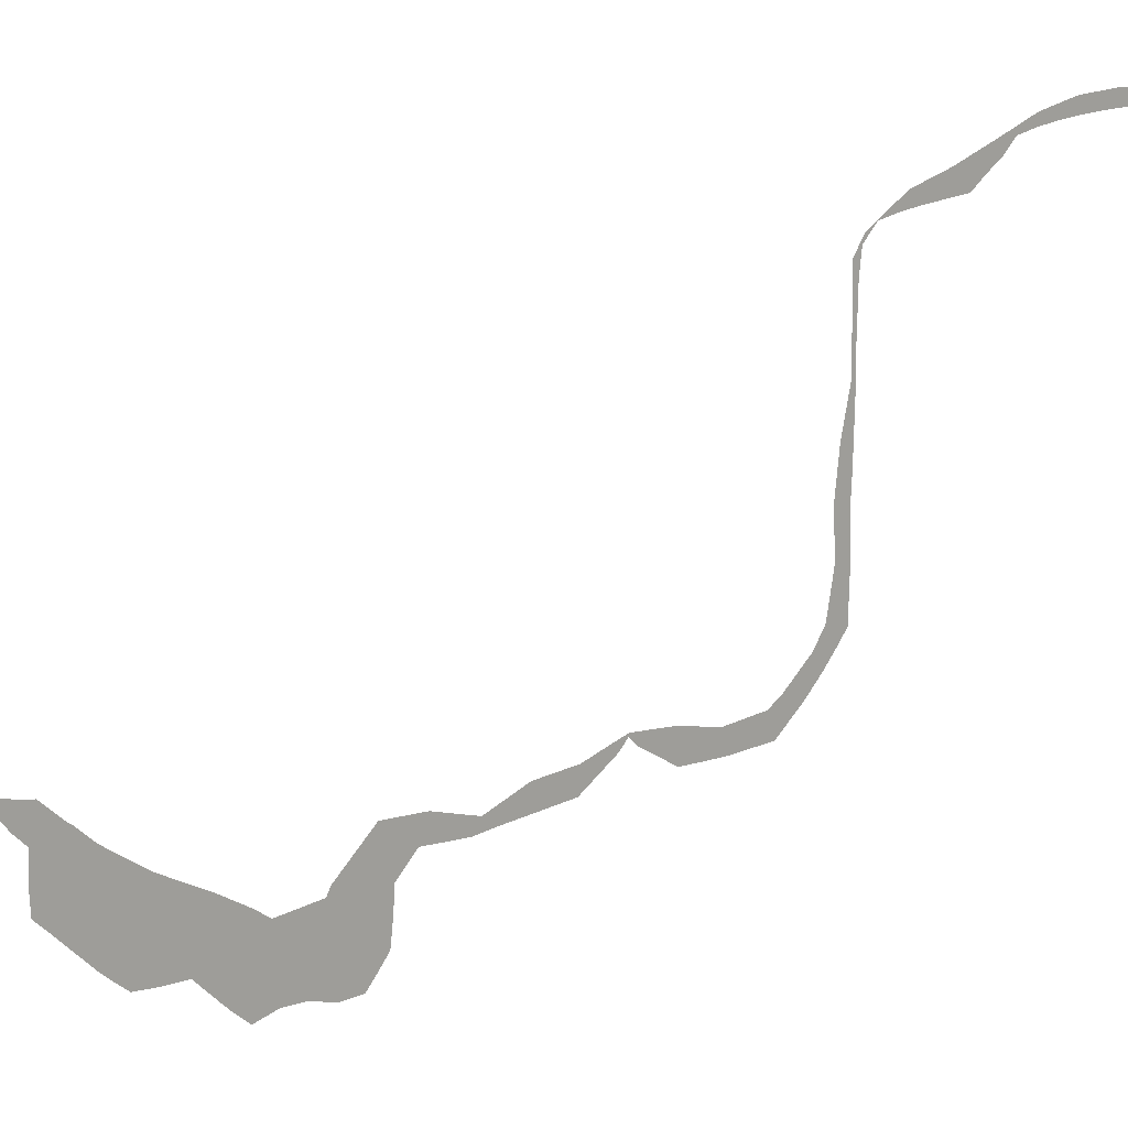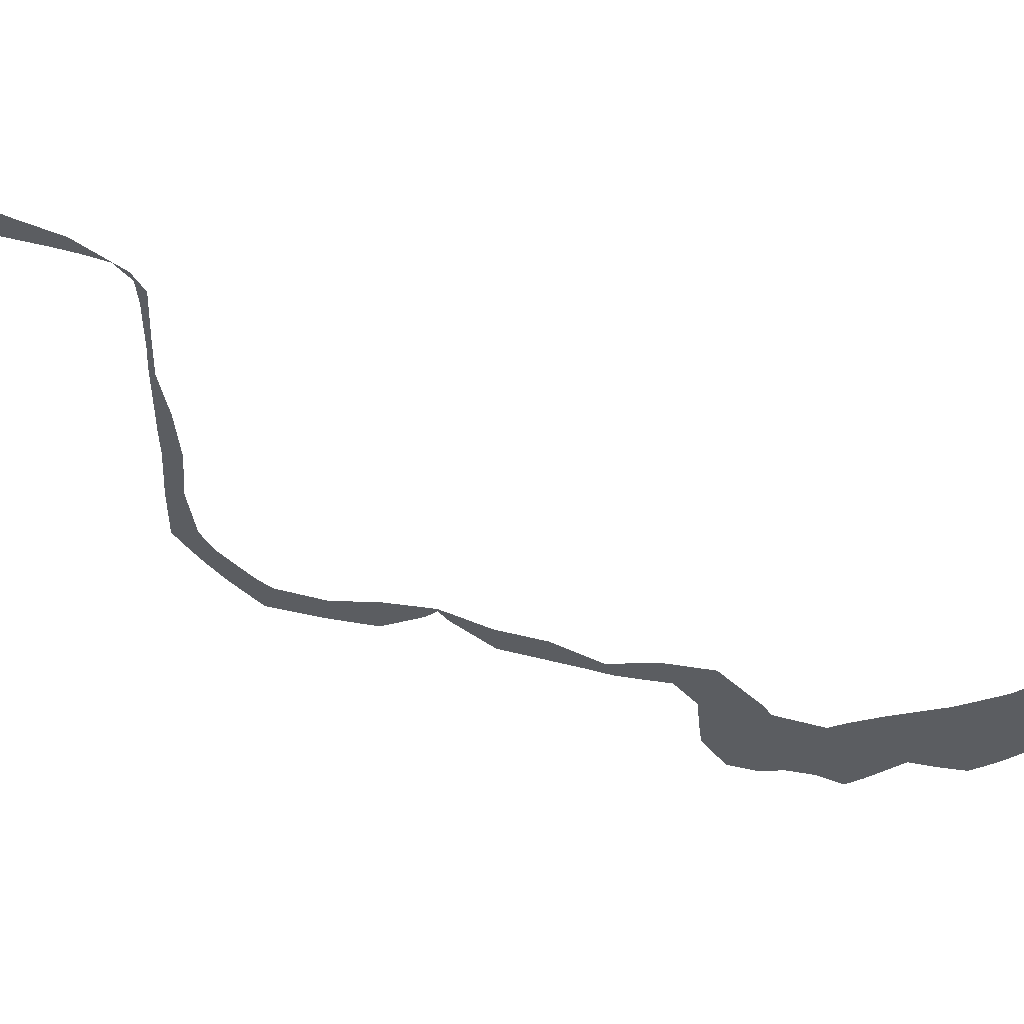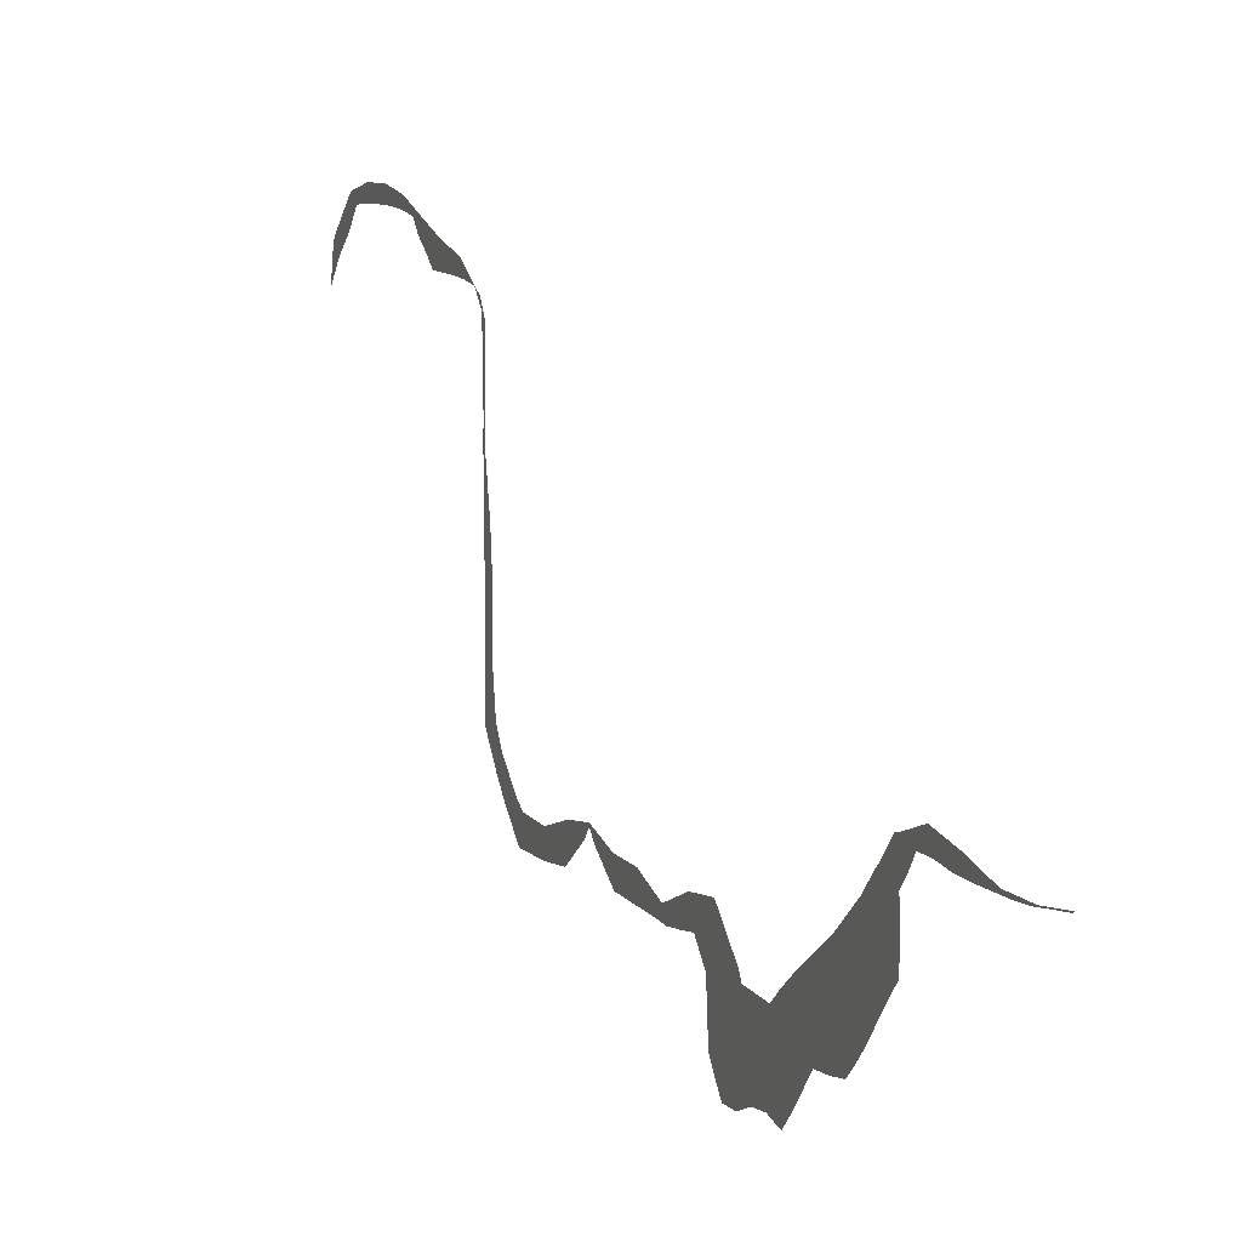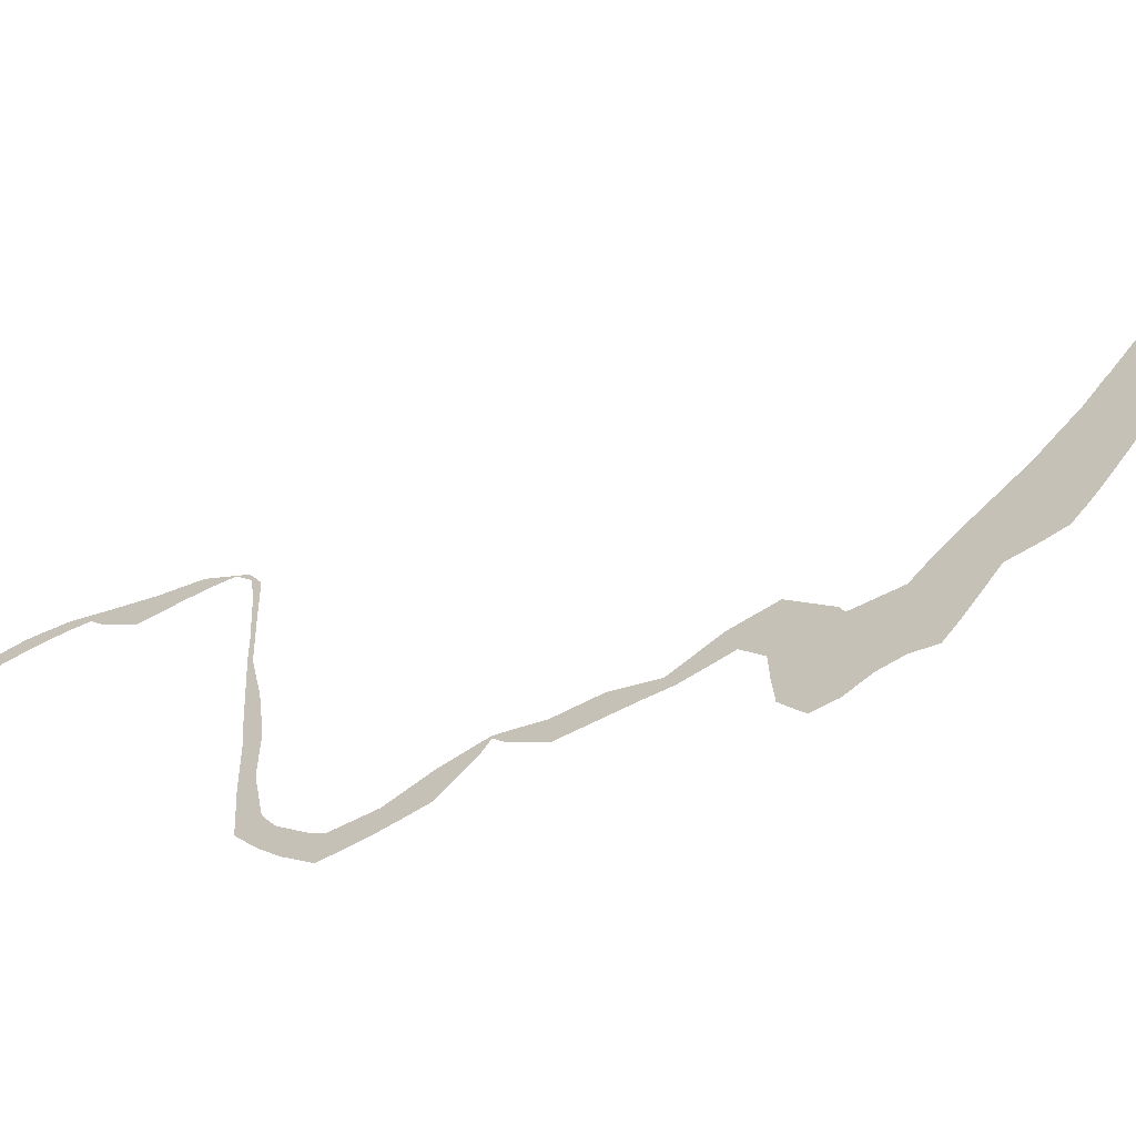
<metadata>
{"format":"obj","ext":"obj","renderer":"f3d","projection":"perspective","resolution":1024,"background":"white","views":[{"elev":16.2,"azim":-130.8,"up":"+Z"},{"elev":50.1,"azim":103.2,"up":"+Z"},{"elev":6.0,"azim":160.4,"up":"+Z"},{"elev":-51.6,"azim":124.0,"up":"+Z"}]}
</metadata>
<code>
v 26.5 28 13.44
v 26.5 27.5 13.39
v 26.5 27 13.36
v 26.5 26.5 13.4
v 26.5 25 13.49
v 26.5 24.21 14
v 26.5 24 14.21
v 26.5 23.79 14
v 26.5 23 13.51
v 26.5 22.5 13.48
v 26.5 22 13.46
v 26.5 21 13.48
v 26.5 20.38 14
v 26.5 20 14.38
v 26.5 19.74 14.67
v 26.5 19.47 15
v 26.5 19.44 16
v 26.5 19.46 17
v 26.5 19.44 17.5
v 26.5 19.4 19
v 26.5 19.41 19.5
v 26.5 19.39 20.5
v 26.5 19.33 21
v 26.5 19 21.33
v 26.5 18.5 21.4
v 26.5 18 21.45
v 26.5 17 21.5
v 26.5 16.68 21.73
v 26.5 16.27 22
v 26.5 16 22.27
v 26.5 15.5 22.36
v 26.5 15 22.41
v 26.5 14.5 22.43
v 26.5 14 22.44
v 26.5 13.5 22.44
v 26.5 13 22.42
v 26.5 12.58 22
v 26.5 12 21.6
v 26.5 11.49 21.09
v 26.5 11.64 21.75
v 26.5 11.65 21.76
v 26.5 11.72 21.91
v 26.5 12.64 22.61
v 26.5 12.67 22.63
v 26.5 13.59 22.77
v 26.5 13.61 22.77
v 26.5 13.63 22.77
v 26.5 14.55 22.75
v 26.5 14.58 22.75
v 26.5 14.95 22.69
v 26.5 15.5 22.59
v 26.5 15.53 22.59
v 26.5 16.44 22.27
v 26.5 16.45 22.27
v 26.5 17.39 21.96
v 26.5 17.41 21.96
v 26.5 18.33 21.73
v 26.5 18.35 21.72
v 26.5 18.35 21.72
v 26.5 19.28 21.18
v 26.5 19.52 20.8
v 26.5 19.51 19.88
v 26.5 19.51 19.86
v 26.5 19.51 18.94
v 26.5 19.51 18.92
v 26.5 19.71 17.99
v 26.5 19.82 17.05
v 26.5 19.83 17.03
v 26.5 19.77 16.1
v 26.5 19.77 16.08
v 26.5 19.95 15.16
v 26.5 19.95 15.14
v 26.5 20.22 14.75
v 26.5 20.84 14.21
v 26.5 20.87 14.19
v 26.5 21.17 14.01
v 26.5 22.11 13.95
v 26.5 23.06 14.17
v 26.5 23.35 14.21
v 26.5 23.98 14.27
v 26.5 24 14.27
v 26.5 24.02 14.26
v 26.5 24.05 14.25
v 26.5 24.27 14.19
v 26.5 24.94 14
v 26.5 24.98 14
v 26.5 25.89 13.95
v 26.5 25.9 13.95
v 26.5 25.91 13.94
v 26.5 26.83 13.63
v 26.5 27.76 13.92
v 26.5 27.78 13.93
v 26.5 27.86 13.94
v 26.5 28.72 14
v 26.5 29.57 13.25
v 26.5 29.67 13.08
v 26.5 30.61 13.01
v 26.5 30.94 13.25
v 26.5 31.56 13.62
v 26.5 32.59 14.19
v 26.5 33.44 14.79
v 26.5 33.82 15.14
v 26.5 33.91 15.21
v 26.5 34.39 15.64
v 26.5 34.47 15.65
v 26.5 35.33 15.88
v 26.5 35.35 15.87
v 26.5 35.36 15.86
v 26.5 36.28 15.69
v 26.5 37.22 15.46
v 26.5 37.24 15.45
v 26.5 38.17 15.43
v 26.5 38.19 15.43
v 26.5 39.04 15.5
v 26.5 39 15.48
v 26.5 38.5 15.44
v 26.5 38 15.39
v 26.5 37.5 15.38
v 26.5 36.5 15.4
v 26.5 36 15.43
v 26.5 35.5 15.5
v 26.5 35 15.52
v 26.5 34.77 15.25
v 26.5 34.53 15
v 26.5 34.56 14.5
v 26.5 34.53 14
v 26.5 34.31 13.78
v 26.5 33.52 13
v 26.5 33.31 12.81
v 26.5 33 12.56
v 26.5 32.5 12.5
v 26.5 32 12.48
v 26.5 31.52 12
v 26.5 31.31 11.8
v 26.5 31 11.53
v 26.5 30.5 11.65
v 26.5 30 11.62
v 26.5 29.5 11.45
v 26.5 29 11.46
v 26.5 28.8 11.69
v 26.5 28.54 12
v 26.5 28.48 12.5
v 26.5 28.44 13
f 5 89 87
f 98 133 132
f 18 68 67
f 91 93 92
f 140 96 142
f 81 80 7
f 96 138 137
f 82 81 7
f 96 137 97
f 82 7 83
f 10 78 77
f 83 7 6
f 60 24 23
f 136 134 97
f 11 10 77
f 140 139 138
f 12 76 75
f 136 97 137
f 13 74 73
f 135 134 136
f 69 68 18
f 98 97 133
f 71 70 17
f 41 38 42
f 17 70 69
f 40 38 41
f 12 11 76
f 54 53 29
f 19 67 66
f 20 65 64
f 21 63 62
f 22 62 61
f 22 21 62
f 60 23 61
f 29 53 30
f 29 28 54
f 32 51 50
f 33 48 34
f 55 54 28
f 31 30 52
f 34 48 47
f 35 46 45
f 36 35 45
f 44 36 45
f 44 43 36
f 38 40 39
f 42 38 37
f 43 42 37
f 36 43 37
f 35 47 46
f 35 34 47
f 33 49 48
f 33 50 49
f 33 32 50
f 32 31 51
f 51 31 52
f 52 30 53
f 27 55 28
f 27 56 55
f 27 26 56
f 56 26 57
f 57 59 58
f 57 26 59
f 24 59 25
f 59 26 25
f 24 60 59
f 120 109 108
f 61 23 22
f 21 64 63
f 21 20 64
f 20 66 65
f 20 19 66
f 19 18 67
f 9 79 78
f 8 80 79
f 69 18 17
f 71 16 72
f 17 16 71
f 16 15 72
f 73 15 14
f 72 15 73
f 13 73 14
f 75 74 13
f 12 75 13
f 76 11 77
f 10 9 78
f 79 9 8
f 84 83 6
f 80 8 7
f 85 84 6
f 89 88 87
f 5 85 6
f 5 86 85
f 5 87 86
f 4 89 5
f 4 90 89
f 4 3 90
f 91 90 2
f 90 3 2
f 1 91 2
f 100 127 101
f 93 91 1
f 94 93 1
f 143 94 1
f 143 95 94
f 143 96 95
f 99 131 100
f 110 118 111
f 104 124 123
f 122 108 107
f 123 105 104
f 122 121 108
f 120 119 109
f 105 123 122
f 110 109 119
f 111 117 112
f 125 124 102
f 100 128 127
f 114 116 115
f 114 113 116
f 116 113 117
f 112 117 113
f 127 126 125
f 111 118 117
f 127 125 101
f 110 119 118
f 103 124 104
f 121 120 108
f 101 125 102
f 122 107 106
f 102 124 103
f 105 122 106
f 100 129 128
f 131 130 129
f 100 131 129
f 99 132 131
f 99 98 132
f 97 134 133
f 138 96 140
f 140 142 141
f 96 143 142

</code>
